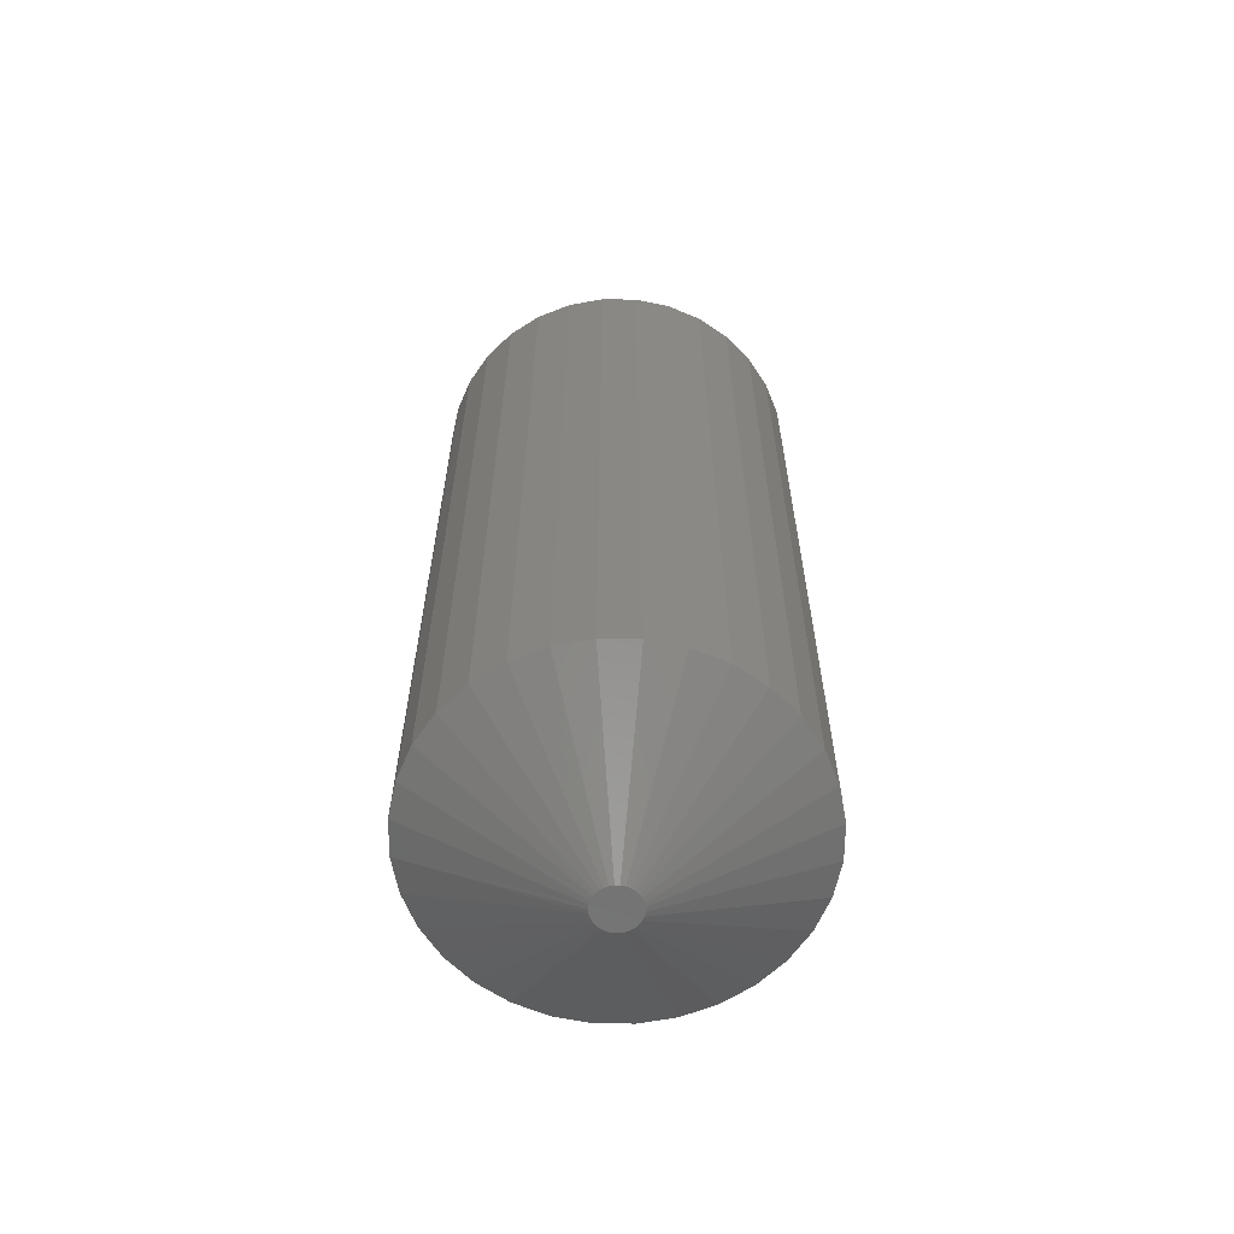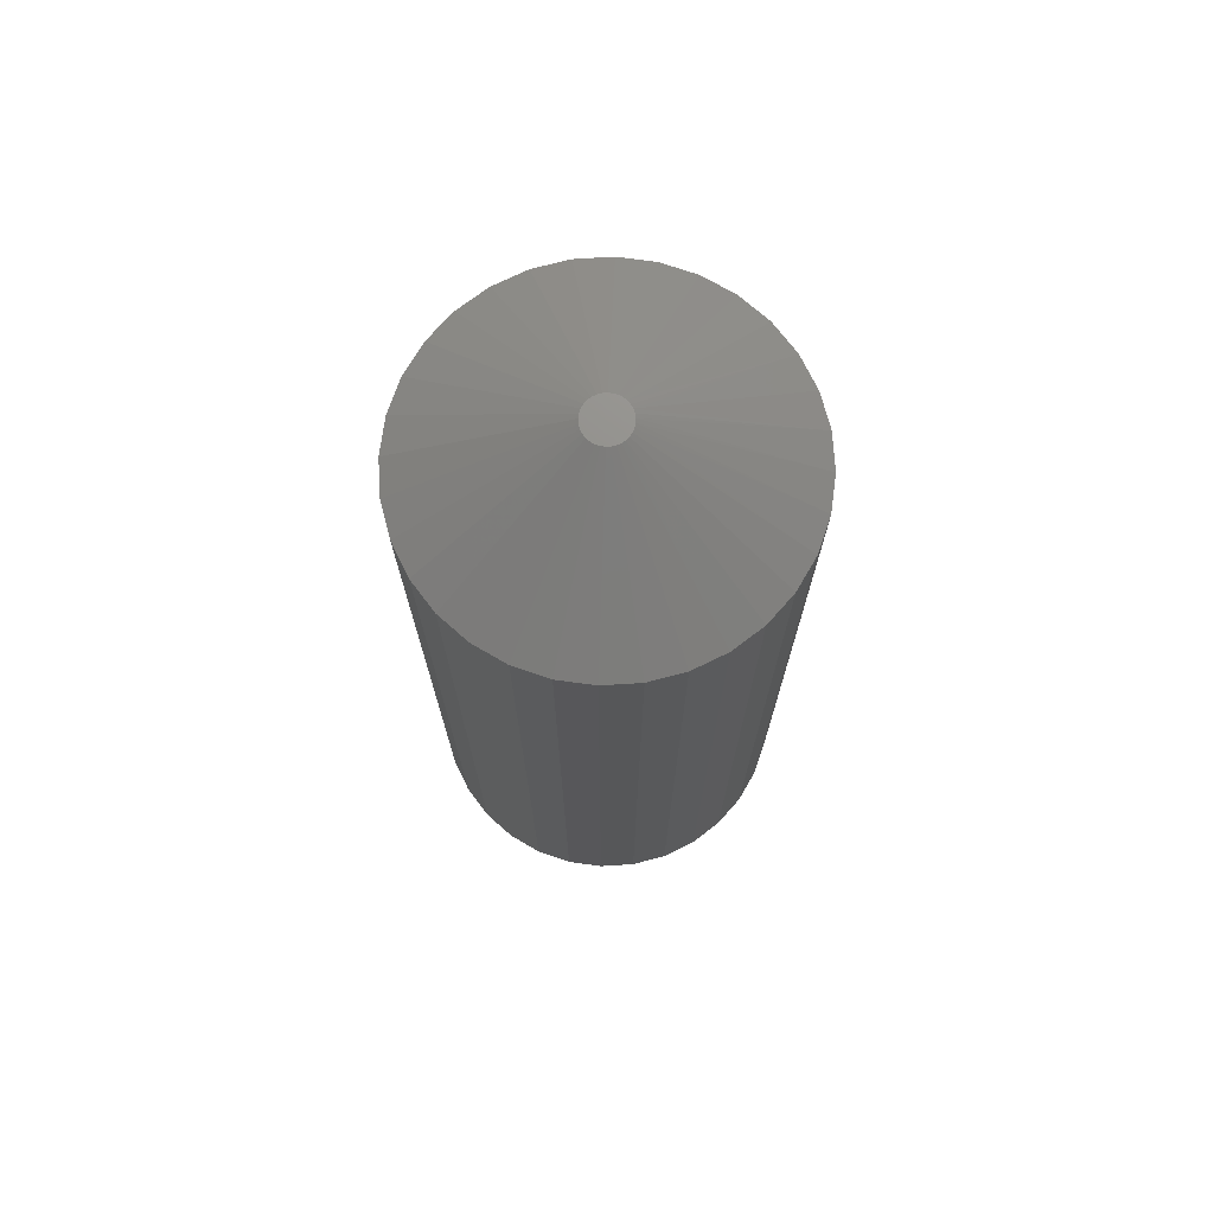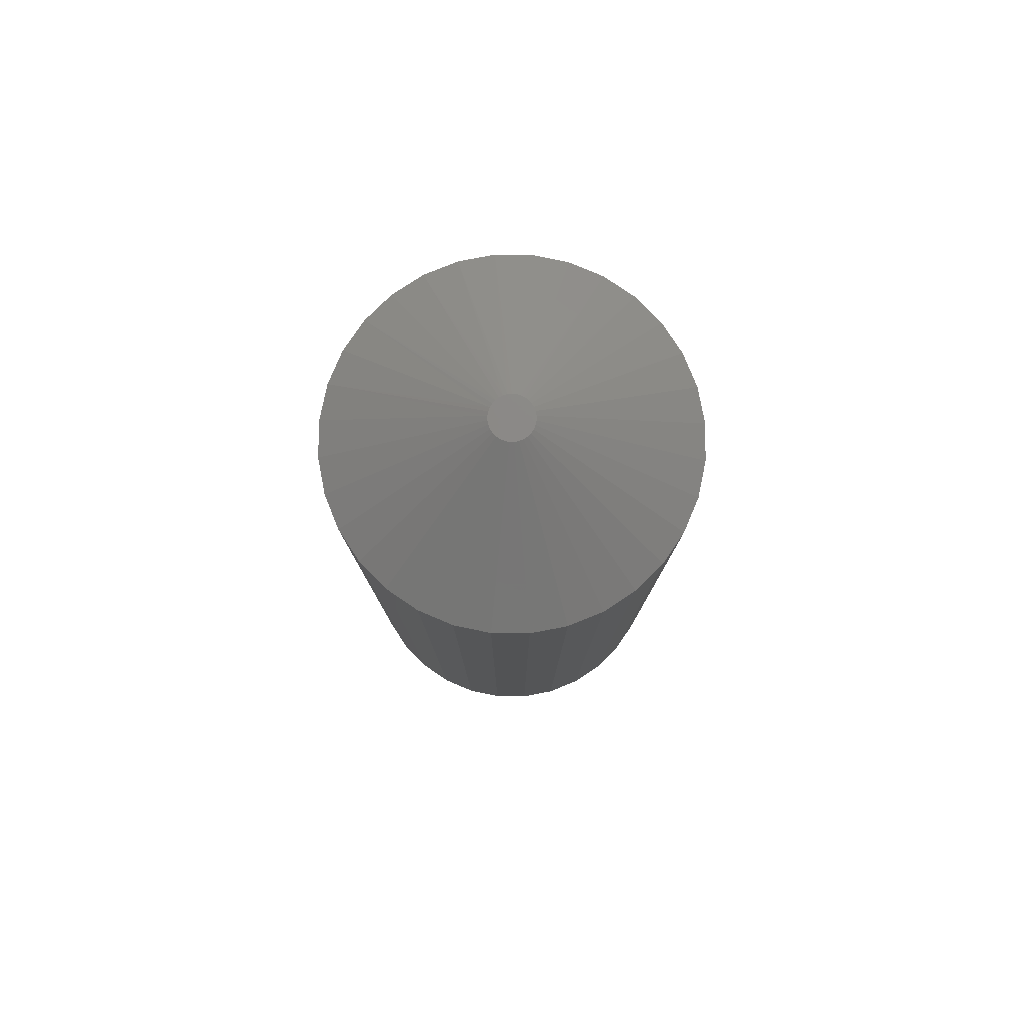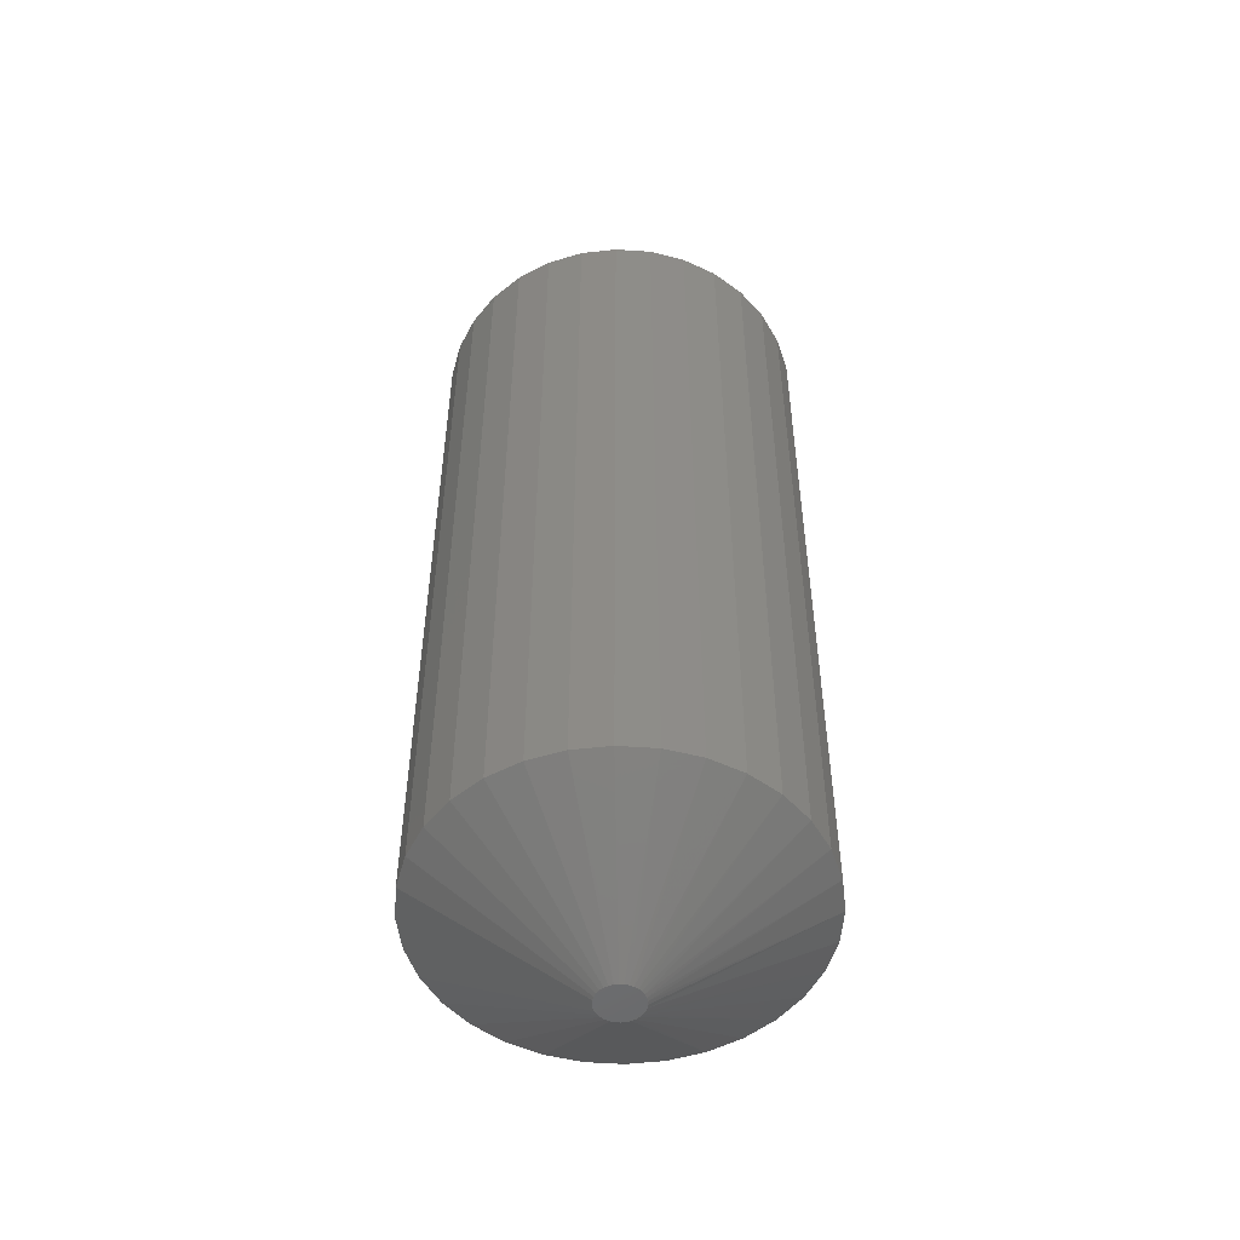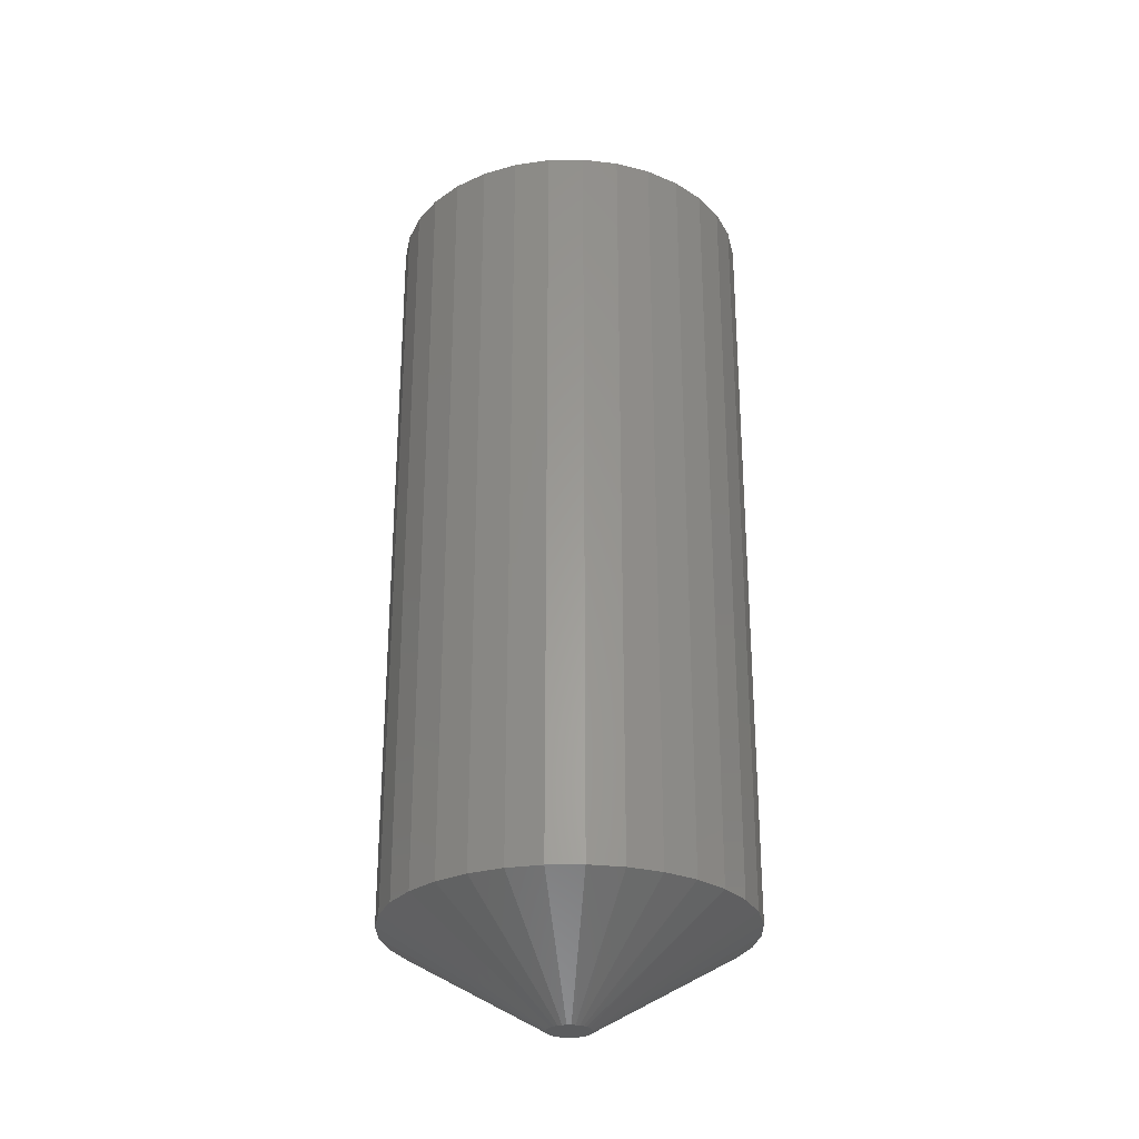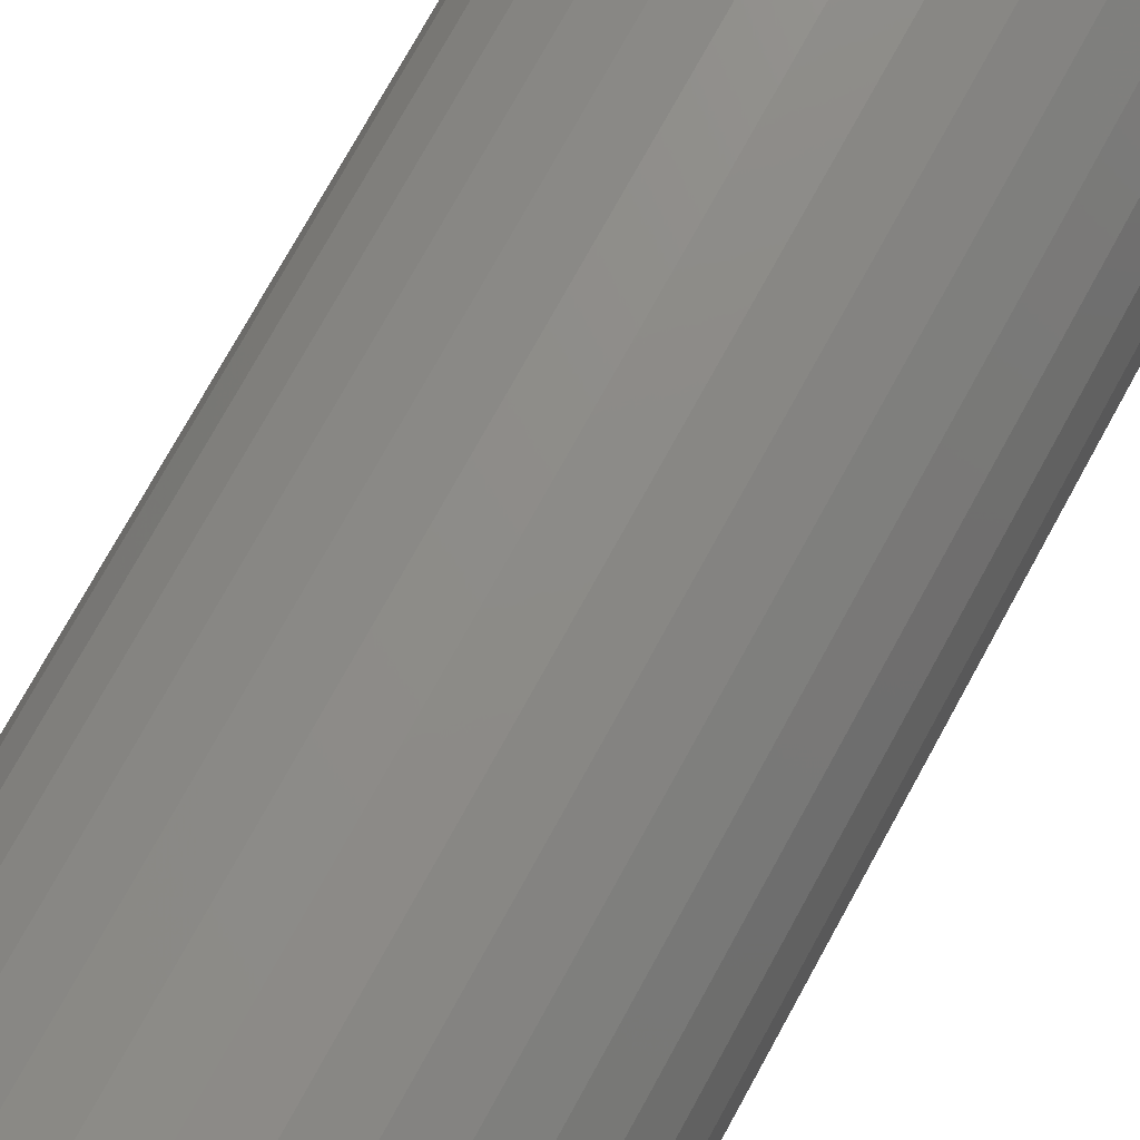
<metadata>
{"format":"stl","ext":"stl","renderer":"f3d","projection":"perspective","resolution":1024,"background":"white","views":[{"elev":-62.6,"azim":106.2,"up":"+Y"},{"elev":72.9,"azim":-87.9,"up":"+Y"},{"elev":80.0,"azim":163.6,"up":"+Y"},{"elev":-51.8,"azim":-77.4,"up":"+Y"},{"elev":-28.2,"azim":-94.4,"up":"+Y"},{"elev":74.2,"azim":28.7,"up":"+Z"}]}
</metadata>
<code>
# stl→obj: 130 verts, 256 faces
v 0.2882 0.6016 -1.798e-16
v 0.2882 -0.6016 -1.798e-16
v 0.2827 0.6016 -0.05545
v 0.2827 -0.6016 -0.05545
v 0.2665 0.6016 -0.1088
v 0.2665 -0.6016 -0.1088
v 0.2403 0.6016 -0.1579
v 0.2403 -0.6016 -0.1579
v 0.2049 0.6016 -0.201
v 0.2049 -0.6016 -0.201
v 0.1618 0.6016 -0.2363
v 0.1618 -0.6016 -0.2363
v 0.1127 0.6016 -0.2626
v 0.1127 -0.6016 -0.2626
v 0.05939 0.6016 -0.2787
v 0.05939 -0.6016 -0.2787
v 0.003947 0.6016 -0.2842
v 0.003947 -0.6016 -0.2842
v -0.0515 0.6016 -0.2787
v -0.0515 -0.6016 -0.2787
v -0.1048 0.6016 -0.2626
v -0.1048 -0.6016 -0.2626
v -0.154 0.6016 -0.2363
v -0.154 -0.6016 -0.2363
v -0.197 0.6016 -0.201
v -0.197 -0.6016 -0.201
v -0.2324 0.6016 -0.1579
v -0.2324 -0.6016 -0.1579
v -0.2586 0.6016 -0.1088
v -0.2586 -0.6016 -0.1088
v -0.2748 0.6016 -0.05545
v -0.2748 -0.6016 -0.05545
v -0.2803 0.6016 9.861e-17
v -0.2803 -0.6016 9.861e-17
v -0.2748 0.6016 0.05545
v -0.2748 -0.6016 0.05545
v -0.2586 0.6016 0.1088
v -0.2586 -0.6016 0.1088
v -0.2324 0.6016 0.1579
v -0.2324 -0.6016 0.1579
v -0.197 0.6016 0.201
v -0.197 -0.6016 0.201
v -0.154 0.6016 0.2363
v -0.154 -0.6016 0.2363
v -0.1048 0.6016 0.2626
v -0.1048 -0.6016 0.2626
v -0.0515 0.6016 0.2787
v -0.0515 -0.6016 0.2787
v 0.003947 0.6016 0.2842
v 0.003947 -0.6016 0.2842
v 0.05939 0.6016 0.2787
v 0.05939 -0.6016 0.2787
v 0.1127 0.6016 0.2626
v 0.1127 -0.6016 0.2626
v 0.1618 0.6016 0.2363
v 0.1618 -0.6016 0.2363
v 0.2049 0.6016 0.201
v 0.2049 -0.6016 0.201
v 0.2403 0.6016 0.1579
v 0.2403 -0.6016 0.1579
v 0.2665 0.6016 0.1088
v 0.2665 -0.6016 0.1088
v 0.2827 0.6016 0.05545
v 0.2827 -0.6016 0.05545
v 0.007102 -0.75 0.03406
v 0.0007881 -0.75 0.03406
v -0.005418 -0.75 0.0329
v 0.01331 -0.75 0.03291
v -0.0113 -0.75 0.03062
v 0.01919 -0.75 0.03062
v -0.01667 -0.75 0.0273
v 0.02456 -0.75 0.0273
v -0.02134 -0.75 0.02304
v 0.02923 -0.75 0.02305
v -0.02514 -0.75 0.01801
v 0.03303 -0.75 0.01801
v -0.02795 -0.75 0.01235
v 0.03585 -0.75 0.01236
v -0.02968 -0.75 0.006281
v 0.03758 -0.75 0.006286
v 0.0375 -0.75 -0.006674
v -0.02766 -0.75 -0.01309
v 0.03555 -0.75 -0.01309
v -0.0245 -0.75 -0.01901
v 0.03239 -0.75 -0.01901
v -0.02024 -0.75 -0.02419
v 0.02814 -0.75 -0.02419
v -0.01506 -0.75 -0.02845
v 0.02295 -0.75 -0.02845
v -0.009144 -0.75 -0.03161
v 0.01704 -0.75 -0.03161
v -0.002727 -0.75 -0.03355
v 0.003947 -0.75 -0.03421
v 0.01062 -0.75 -0.03355
v 0.03816 -0.75 -8.623e-19
v -0.03026 -0.75 -5.159e-06
v -0.02961 -0.75 -0.006674
v -0.005418 0.75 0.0329
v 0.0007881 0.75 0.03406
v 0.007102 0.75 0.03406
v 0.01331 0.75 0.03291
v -0.0113 0.75 0.03062
v 0.01919 0.75 0.03062
v -0.01667 0.75 0.0273
v 0.02456 0.75 0.0273
v -0.02134 0.75 0.02304
v 0.02923 0.75 0.02305
v -0.02514 0.75 0.01801
v 0.03303 0.75 0.01801
v -0.02795 0.75 0.01235
v 0.03585 0.75 0.01236
v -0.02968 0.75 0.006281
v 0.03758 0.75 0.006286
v 0.03555 0.75 -0.01309
v -0.02766 0.75 -0.01309
v 0.0375 0.75 -0.006674
v -0.0245 0.75 -0.01901
v 0.03239 0.75 -0.01901
v -0.02024 0.75 -0.02419
v 0.02814 0.75 -0.02419
v -0.01506 0.75 -0.02845
v 0.02295 0.75 -0.02845
v -0.009144 0.75 -0.03161
v 0.01704 0.75 -0.03161
v -0.002727 0.75 -0.03355
v 0.003947 0.75 -0.03421
v 0.01062 0.75 -0.03355
v -0.02961 0.75 -0.006674
v -0.03026 0.75 -5.159e-06
v 0.03816 0.75 -8.623e-19
f 1 2 3
f 3 2 4
f 3 4 5
f 5 4 6
f 5 6 7
f 7 6 8
f 7 8 9
f 9 8 10
f 9 10 11
f 11 10 12
f 11 12 13
f 13 12 14
f 13 14 15
f 15 14 16
f 15 16 17
f 17 16 18
f 17 18 19
f 19 18 20
f 19 20 21
f 21 20 22
f 21 22 23
f 23 22 24
f 23 24 25
f 25 24 26
f 25 26 27
f 27 26 28
f 27 28 29
f 29 28 30
f 29 30 31
f 31 30 32
f 31 32 33
f 33 32 34
f 33 34 35
f 35 34 36
f 35 36 37
f 37 36 38
f 37 38 39
f 39 38 40
f 39 40 41
f 41 40 42
f 41 42 43
f 43 42 44
f 43 44 45
f 45 44 46
f 45 46 47
f 47 46 48
f 47 48 49
f 49 48 50
f 49 50 51
f 51 50 52
f 51 52 53
f 53 52 54
f 53 54 55
f 55 54 56
f 55 56 57
f 57 56 58
f 57 58 59
f 59 58 60
f 59 60 61
f 61 60 62
f 61 62 63
f 63 62 64
f 63 64 1
f 1 64 2
f 65 66 67
f 65 67 68
f 68 67 69
f 68 69 70
f 70 69 71
f 70 71 72
f 72 71 73
f 72 73 74
f 74 73 75
f 74 75 76
f 76 75 77
f 76 77 78
f 78 77 79
f 78 79 80
f 81 82 83
f 83 82 84
f 83 84 85
f 85 84 86
f 85 86 87
f 87 86 88
f 87 88 89
f 89 88 90
f 89 90 91
f 91 90 92
f 91 92 93
f 91 93 94
f 80 79 95
f 95 79 96
f 95 96 81
f 81 96 97
f 81 97 82
f 95 81 2
f 81 4 2
f 34 32 96
f 32 97 96
f 30 28 82
f 82 32 30
f 97 32 82
f 26 24 86
f 86 28 26
f 84 28 86
f 82 28 84
f 22 20 90
f 90 24 22
f 88 24 90
f 86 24 88
f 20 18 93
f 92 20 93
f 90 20 92
f 16 14 94
f 94 18 16
f 93 18 94
f 12 10 89
f 89 14 12
f 91 14 89
f 94 14 91
f 8 6 85
f 85 10 8
f 87 10 85
f 89 10 87
f 81 6 4
f 83 6 81
f 85 6 83
f 96 79 34
f 79 36 34
f 2 64 95
f 64 80 95
f 62 60 78
f 78 64 62
f 80 64 78
f 58 56 74
f 74 60 58
f 76 60 74
f 76 78 60
f 54 52 70
f 70 56 54
f 72 56 70
f 72 74 56
f 52 50 65
f 68 52 65
f 68 70 52
f 48 46 67
f 66 48 67
f 66 50 48
f 65 50 66
f 44 42 71
f 69 44 71
f 69 46 44
f 67 46 69
f 40 38 75
f 73 40 75
f 73 42 40
f 71 42 73
f 77 36 79
f 77 38 36
f 75 38 77
f 98 99 100
f 101 98 100
f 102 98 101
f 103 102 101
f 104 102 103
f 105 104 103
f 106 104 105
f 107 106 105
f 108 106 107
f 109 108 107
f 110 108 109
f 111 110 109
f 112 110 111
f 113 112 111
f 114 115 116
f 117 115 114
f 118 117 114
f 119 117 118
f 120 119 118
f 121 119 120
f 122 121 120
f 123 121 122
f 124 123 122
f 125 123 124
f 126 125 124
f 127 126 124
f 115 128 116
f 116 128 129
f 116 129 130
f 130 129 112
f 130 112 113
f 129 31 33
f 129 128 31
f 1 116 130
f 1 3 116
f 115 27 29
f 29 31 115
f 115 31 128
f 119 23 25
f 25 27 119
f 119 27 117
f 117 27 115
f 123 19 21
f 21 23 123
f 123 23 121
f 121 23 119
f 126 17 19
f 126 19 125
f 125 19 123
f 127 13 15
f 15 17 127
f 127 17 126
f 122 9 11
f 11 13 122
f 122 13 124
f 124 13 127
f 118 5 7
f 7 9 118
f 118 9 120
f 120 9 122
f 3 5 116
f 116 5 114
f 114 5 118
f 130 63 1
f 130 113 63
f 33 112 129
f 33 35 112
f 111 59 61
f 61 63 111
f 111 63 113
f 107 55 57
f 57 59 107
f 107 59 109
f 59 111 109
f 103 51 53
f 53 55 103
f 103 55 105
f 55 107 105
f 100 49 51
f 100 51 101
f 51 103 101
f 98 45 47
f 98 47 99
f 47 49 99
f 99 49 100
f 104 41 43
f 104 43 102
f 43 45 102
f 102 45 98
f 108 37 39
f 108 39 106
f 39 41 106
f 106 41 104
f 112 35 110
f 35 37 110
f 110 37 108

</code>
